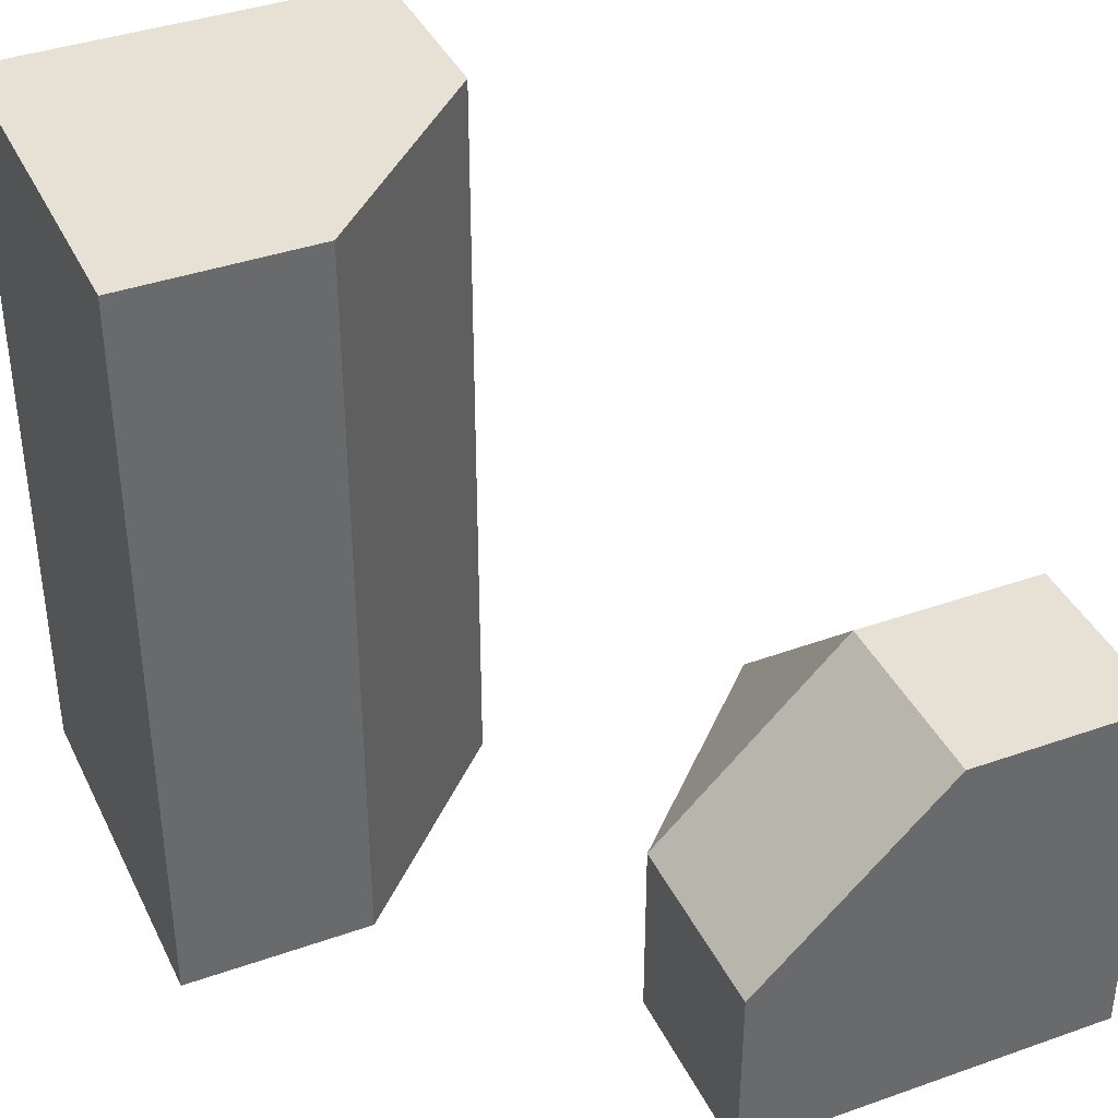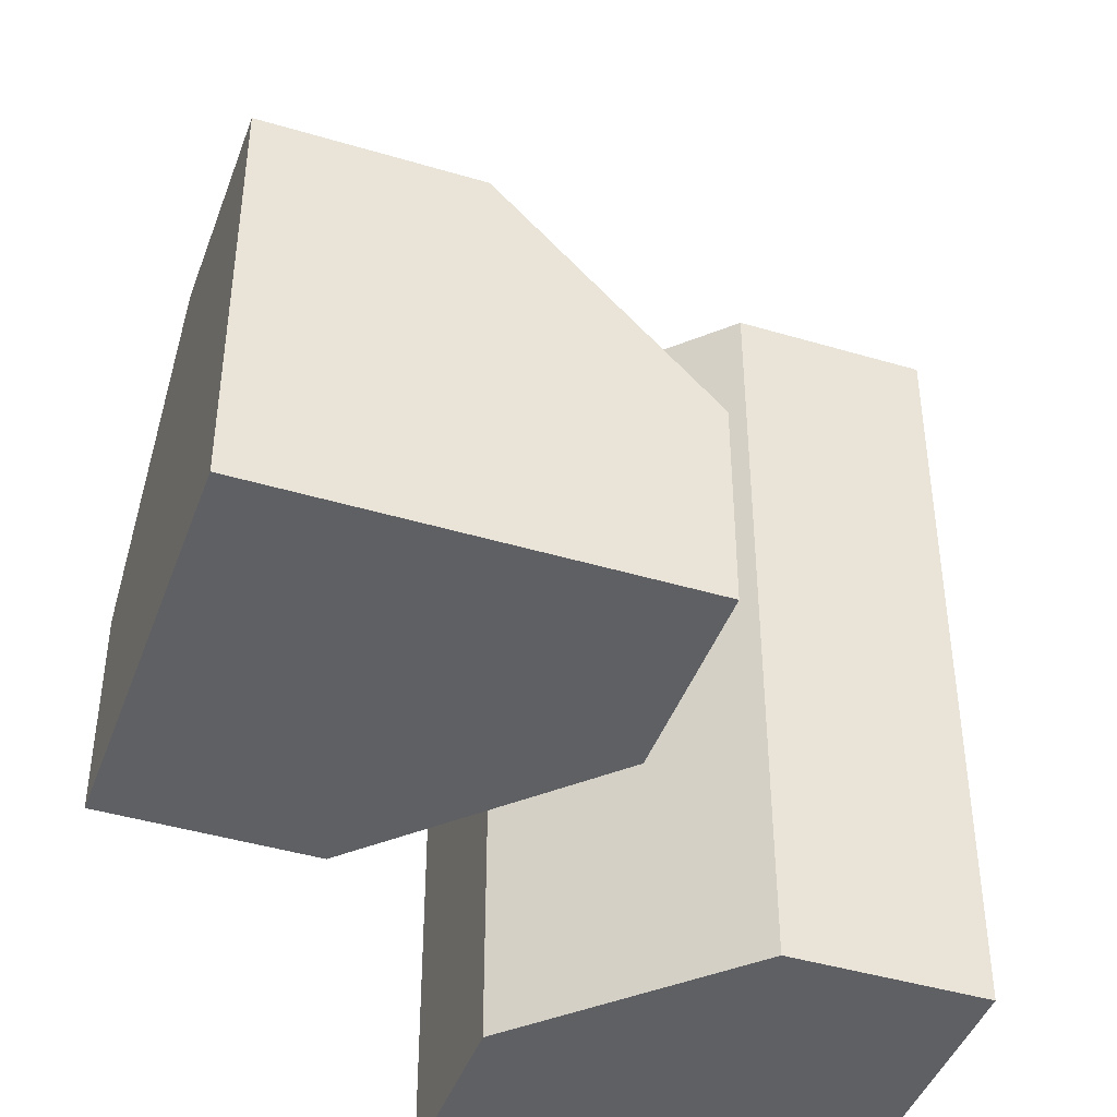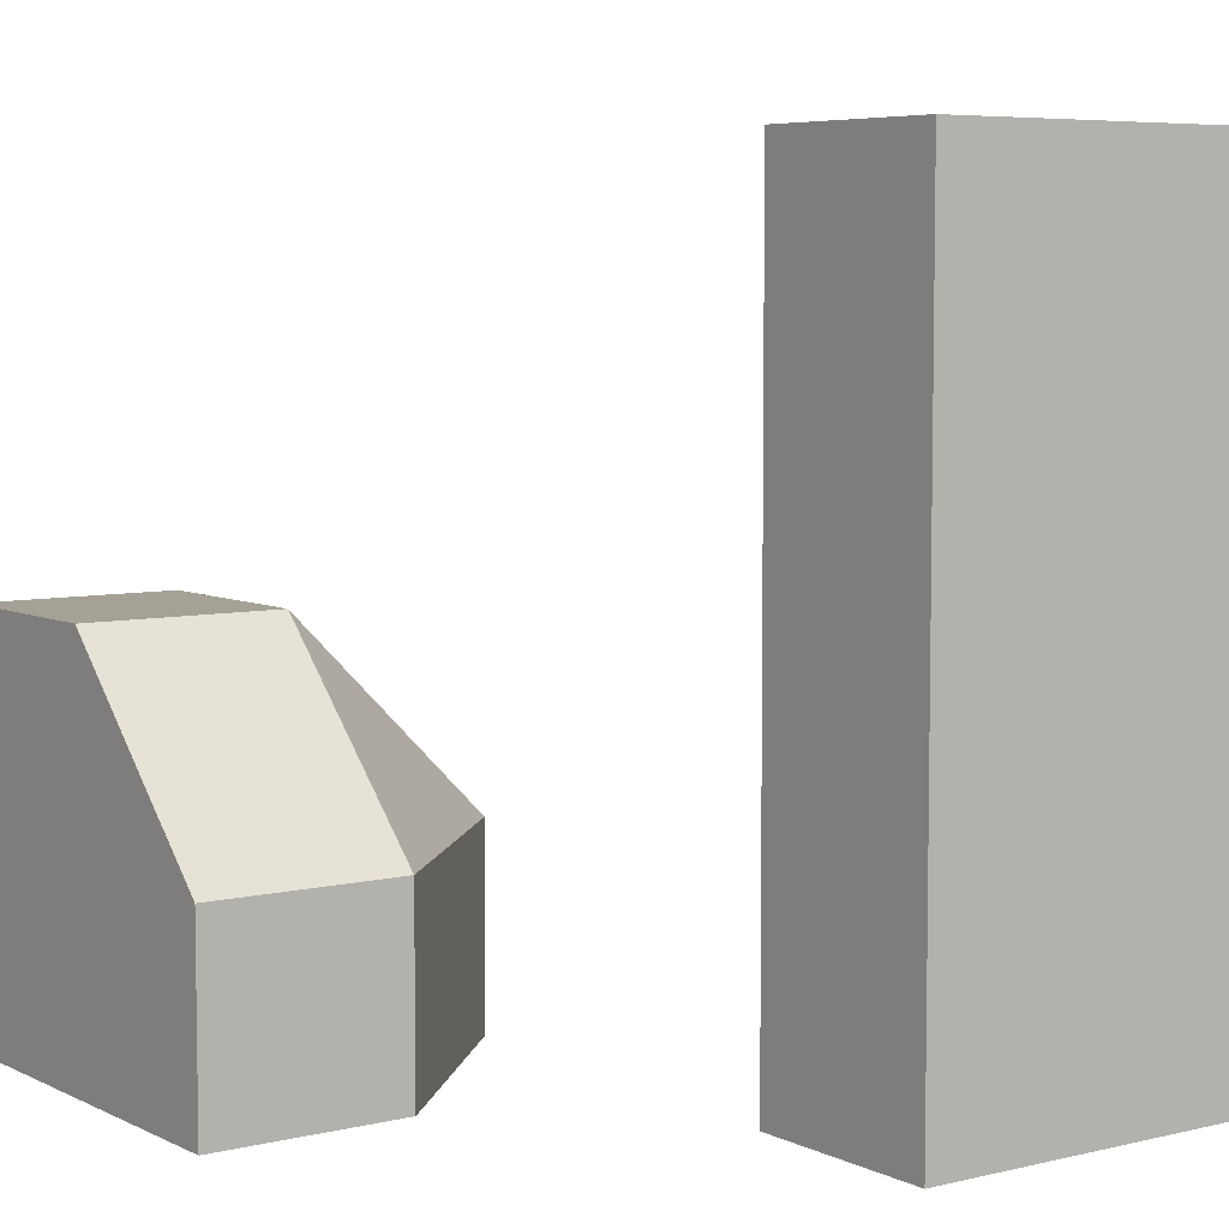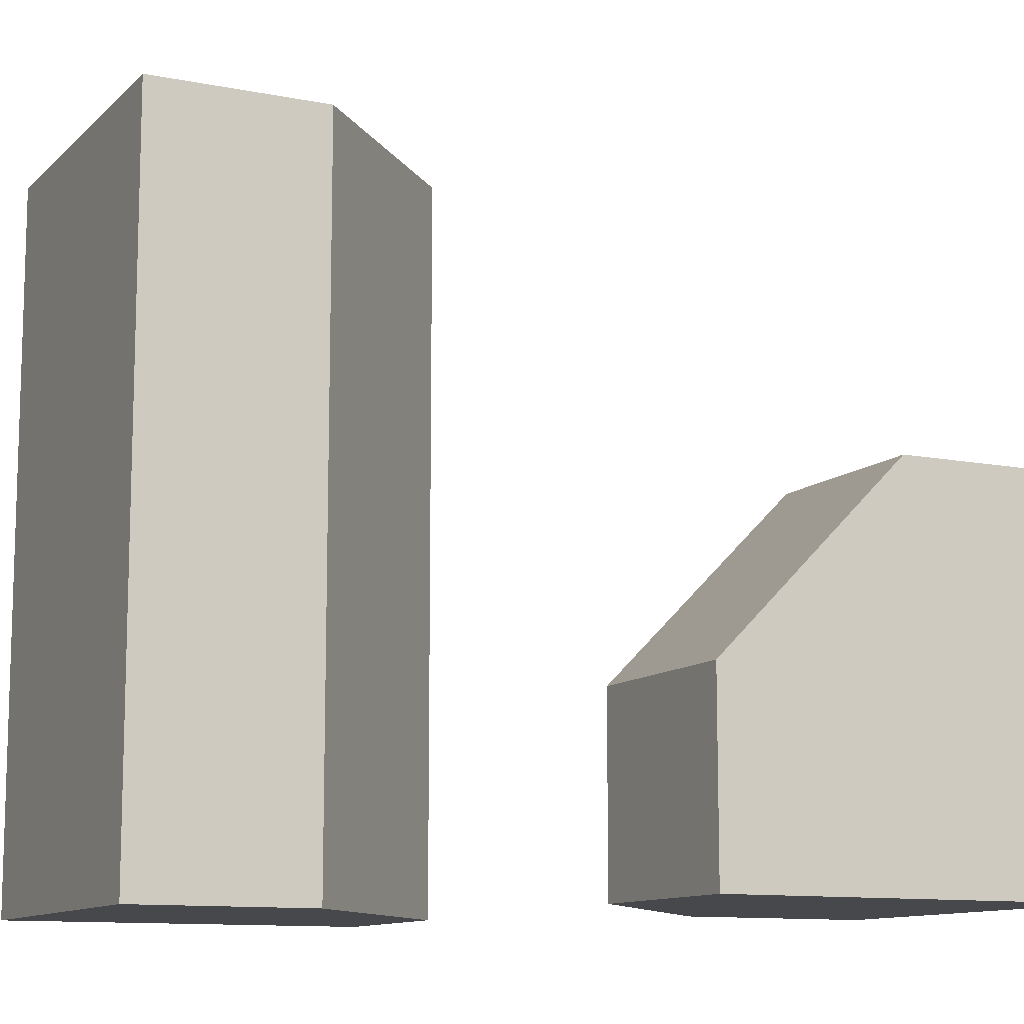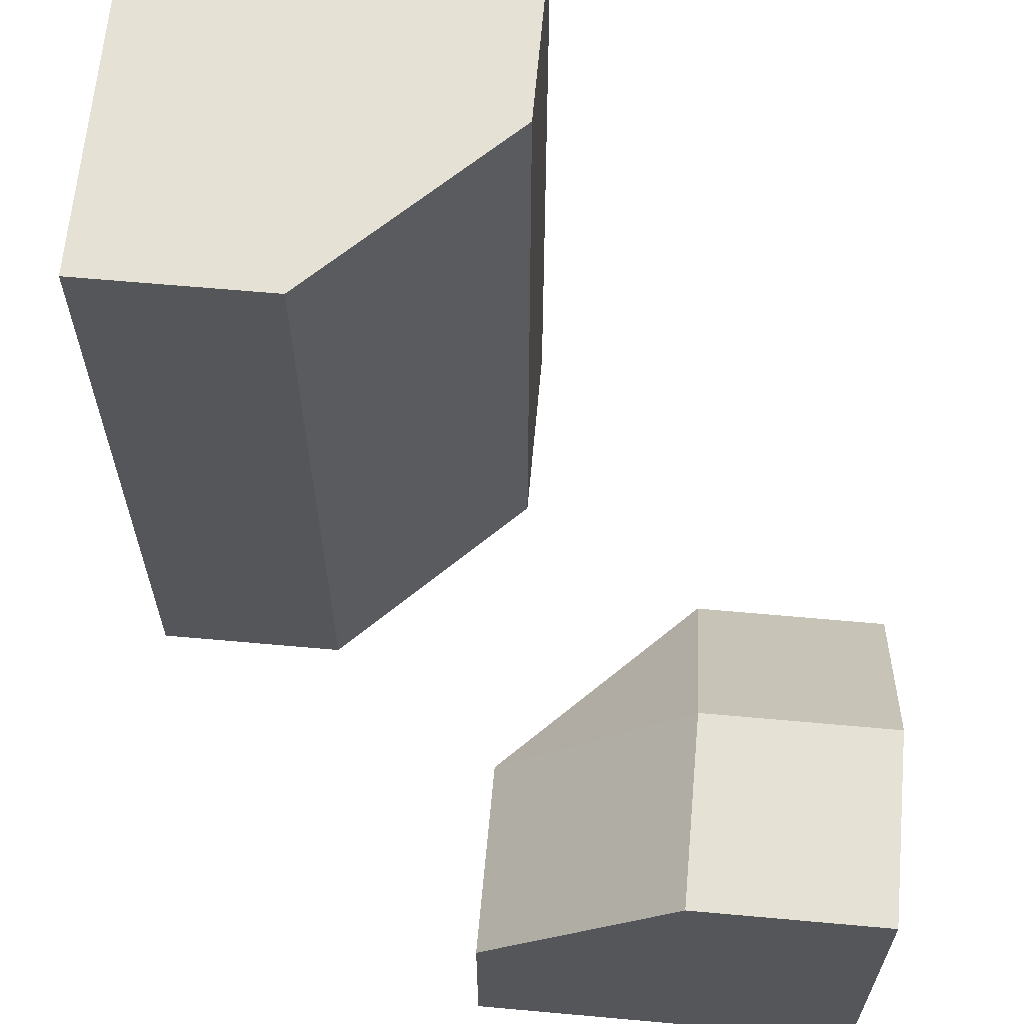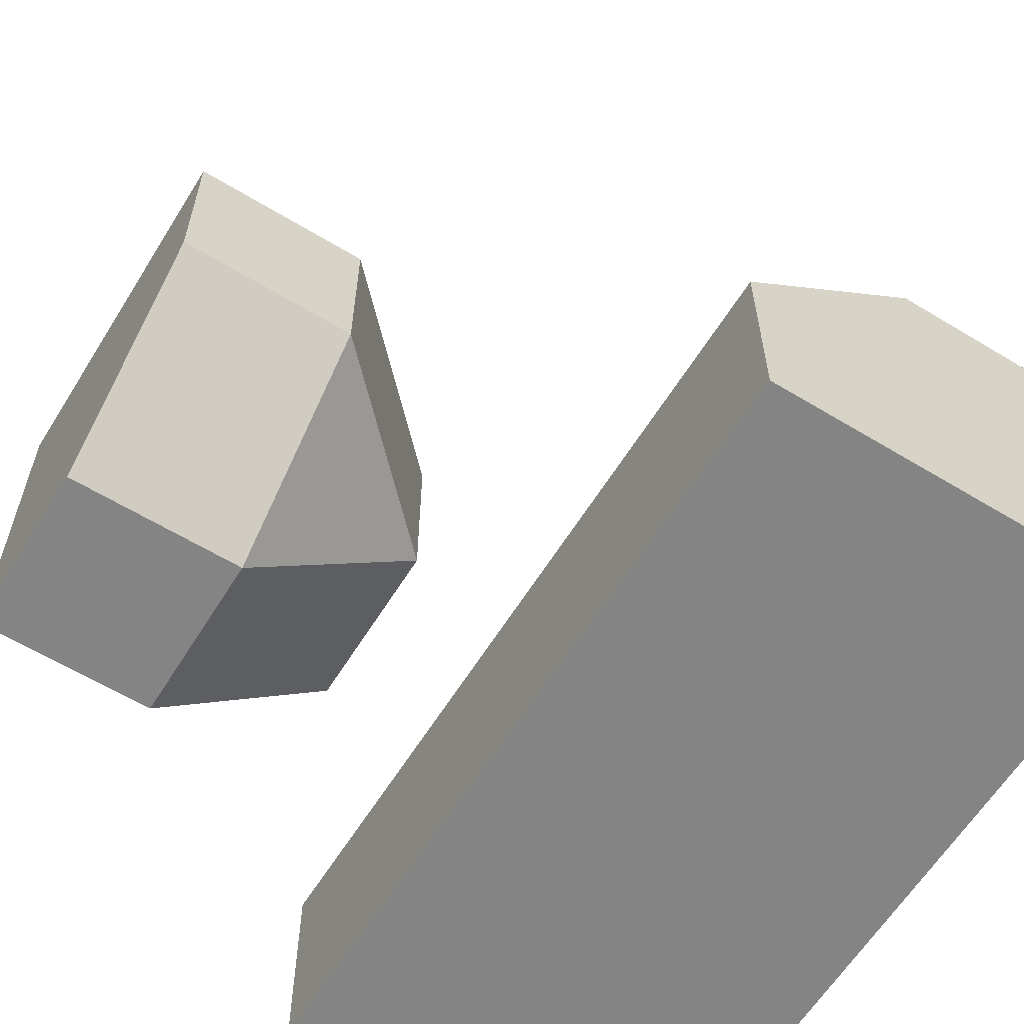
<metadata>
{"format":"obj","ext":"obj","renderer":"f3d","projection":"perspective","resolution":1024,"background":"white","views":[{"elev":39.0,"azim":-23.9,"up":"+Y"},{"elev":-43.5,"azim":70.6,"up":"+Y"},{"elev":6.1,"azim":144.3,"up":"+Y"},{"elev":-11.1,"azim":-26.1,"up":"+Y"},{"elev":64.1,"azim":5.2,"up":"+Y"},{"elev":-61.4,"azim":148.3,"up":"+Z"}]}
</metadata>
<code>
g
v -0.25 0.25 0
v 0 -0.25 -0.25
v -0.25 -0.25 0
v 0 0.25 -0.25
v -0.25 -0.5 0
v -0.125 -0.5 -0.125
v 0 -0.5 -0.25
v -0.5 0.5 0
v -0.25 0.5 0
v -0.5 0.25 0
v 0 0.5 -0.25
v -0.5 -0.25 0
v 0 0.5 -0.5
v 0 0.25 -0.5
v 0 -0.25 -0.5
v -0.5 -0.5 0
v 0 -0.5 -0.5
v -0.5 0.5 -0.5
v -0.5 -0.5 -0.5
v 0.5 0 0.25
v 0.5 -0.25 0
v 0.5 -0.5 0
v 0.5 -0.5 0.5
v 0.5 0 0.5
v 0 -0.5 0.5
v 0 -0.25 0.5
v 0.25 0 0.5
v 0.25 -0.5 0
v 0 -0.5 0.25
v 0.25 -0.25 0
v 0.25 0 0.25
v 0 -0.25 0.25
g tile_037
f 1 3 2
f 1 2 4
f 5 6 3
f 2 3 6 7
f 8 10 1 9
f 11 9 1 4
f 12 3 1 10
f 11 4 14 13
f 15 14 4 2
f 12 16 5 3
f 2 7 17 15
f 14 15 17 19 18 13
f 19 16 12 10 8 18
f 6 5 16 19 17 7
f 8 9 11 13 18
f 20 24 23 22 21
f 24 27 26 25 23
f 28 22 23 25 29
f 30 32 31
f 21 22 28 30
f 28 29 32 30
f 30 31 20 21
f 20 31 27 24
f 27 31 32 26
f 29 25 26 32

</code>
